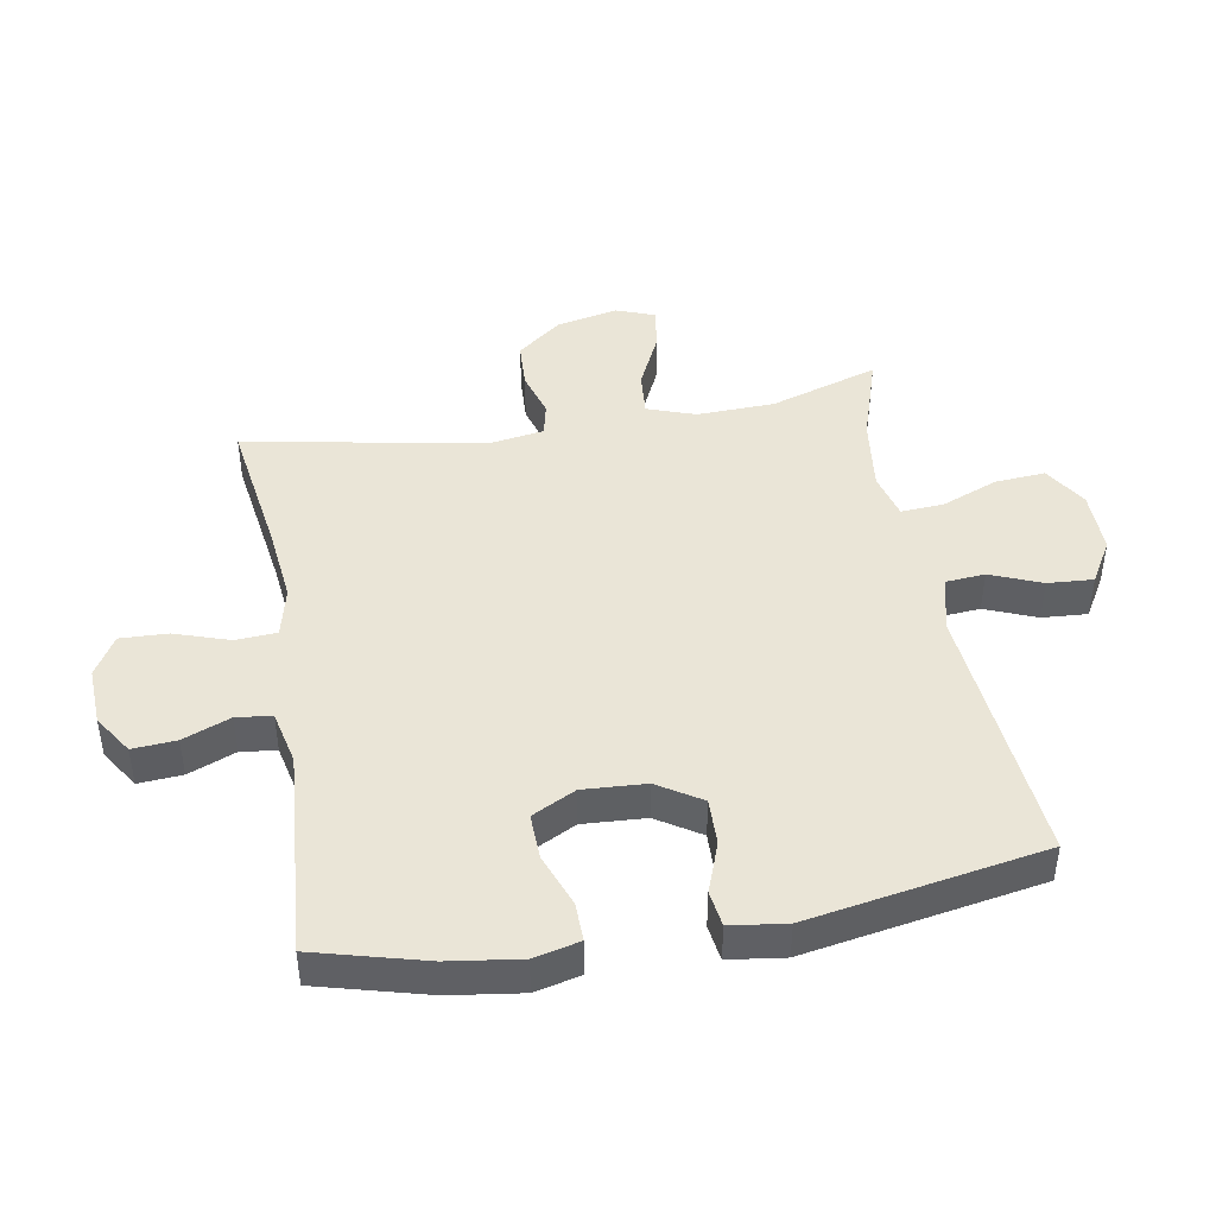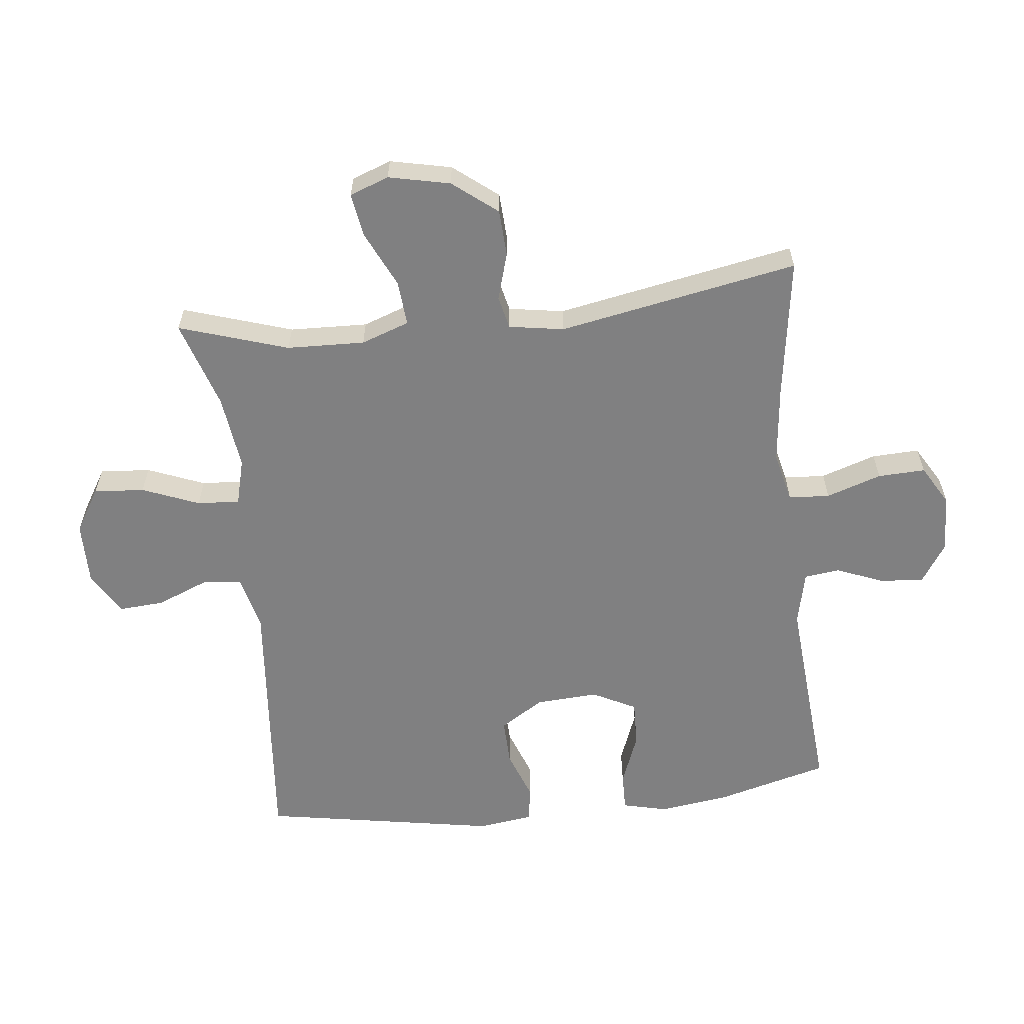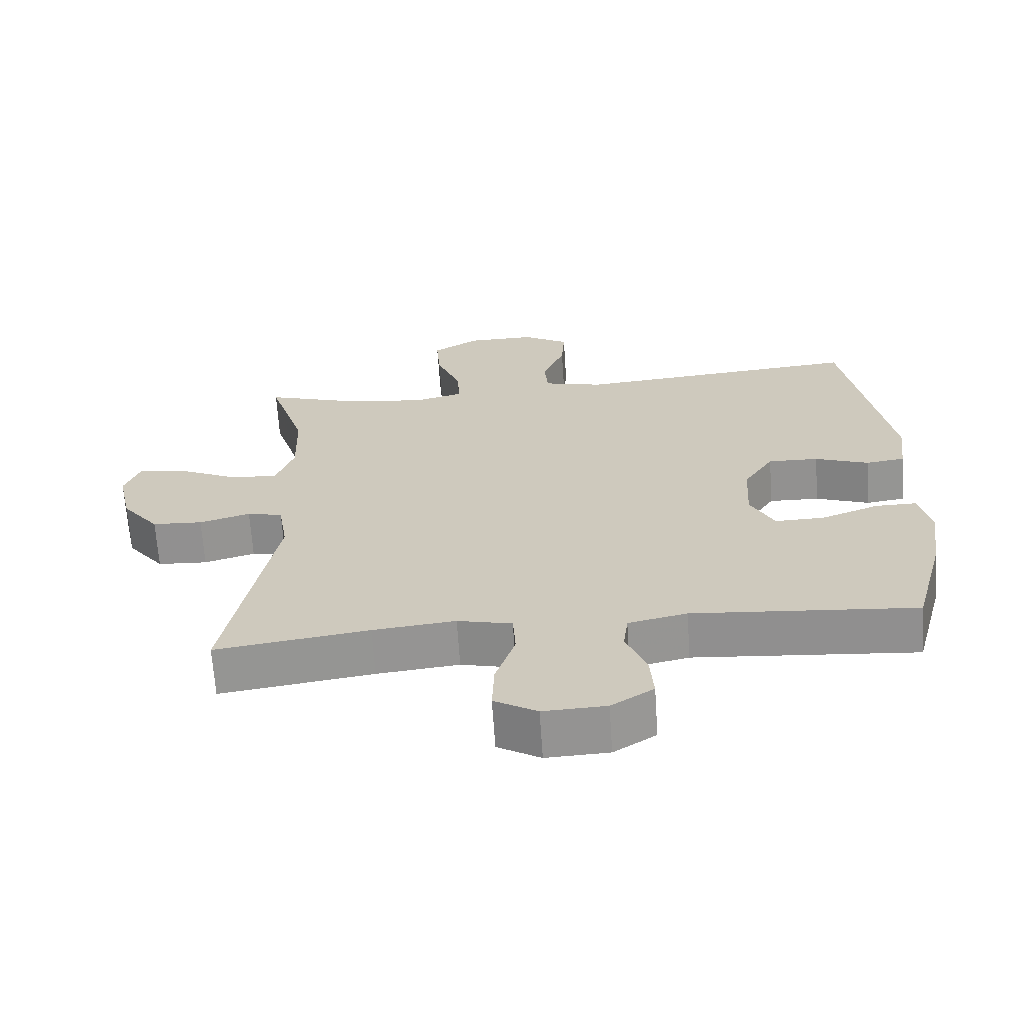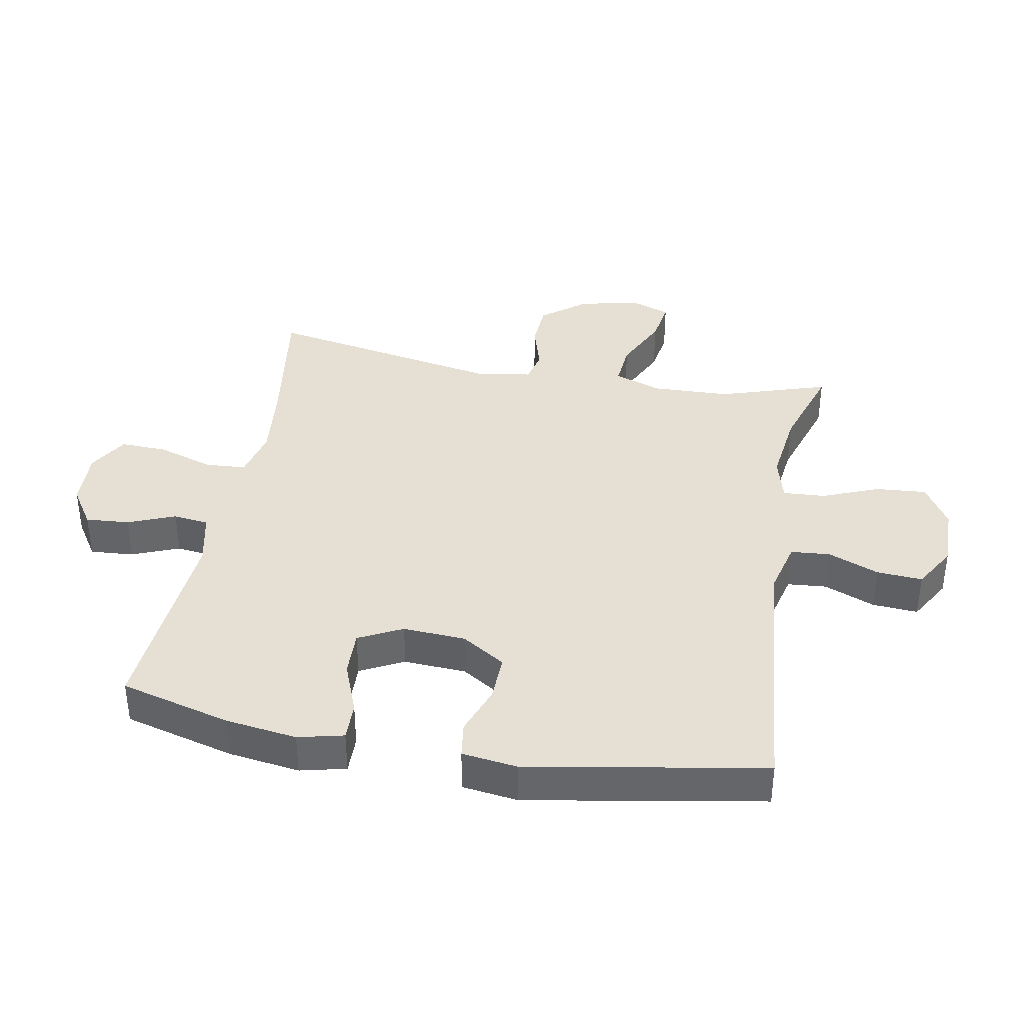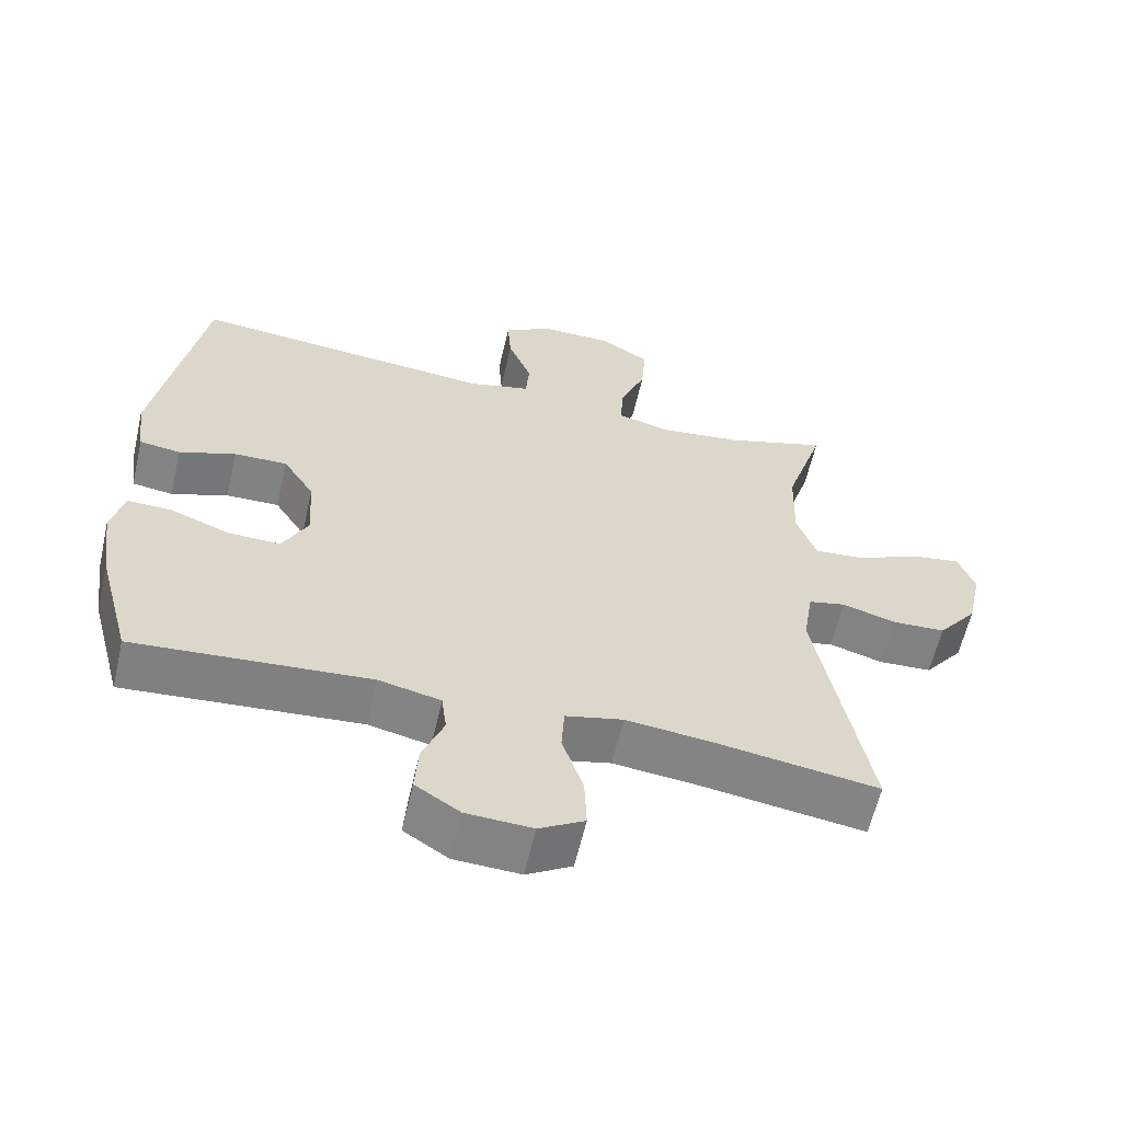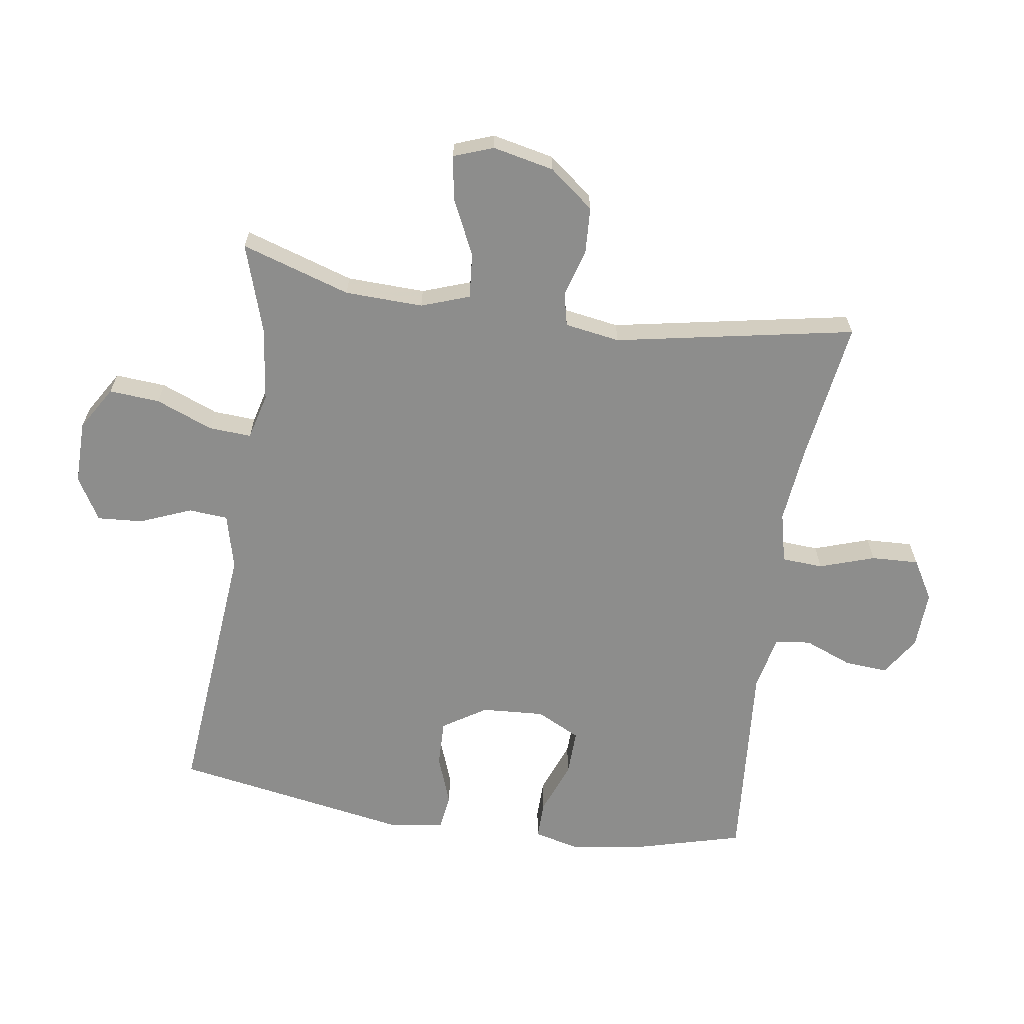
<metadata>
{"format":"obj","ext":"obj","renderer":"f3d","projection":"perspective","resolution":1024,"background":"white","views":[{"elev":44.3,"azim":-100.0,"up":"+Y"},{"elev":-60.1,"azim":96.3,"up":"+Y"},{"elev":-66.4,"azim":-176.2,"up":"+Z"},{"elev":38.1,"azim":-79.7,"up":"+Y"},{"elev":-60.8,"azim":-13.0,"up":"+Z"},{"elev":-64.5,"azim":81.5,"up":"+Y"}]}
</metadata>
<code>
v -0.5 0.07 0.5
v -0.077 0.07 0.462
v 0.011 0.07 0.484
v 0.016 0.07 0.546
v -0.017 0.07 0.627
v -0.022 0.07 0.699
v 0.046 0.07 0.739
v 0.146 0.07 0.738
v 0.215 0.07 0.696
v 0.209 0.07 0.616
v 0.173 0.07 0.526
v 0.169 0.07 0.459
v 0.242 0.07 0.44
v 0.36 0.07 0.455
v 0.5 0.07 0.5
v 0.445 0.07 0.328
v 0.441 0.07 0.205
v 0.468 0.07 0.129
v 0.539 0.07 0.135
v 0.628 0.07 0.177
v 0.697 0.07 0.188
v 0.72 0.07 0.126
v 0.699 0.07 0.029
v 0.644 0.07 -0.041
v 0.57 0.07 -0.045
v 0.495 0.07 -0.023
v 0.443 0.07 -0.035
v 0.429 0.07 -0.122
v 0.5 0.07 -0.5
v 0.275 0.07 -0.467
v 0.154 0.07 -0.454
v 0.074 0.07 -0.473
v 0.07 0.07 -0.538
v 0.099 0.07 -0.625
v 0.102 0.07 -0.7
v 0.039 0.07 -0.737
v -0.053 0.07 -0.733
v -0.115 0.07 -0.693
v -0.11 0.07 -0.624
v -0.08 0.07 -0.549
v -0.087 0.07 -0.493
v -0.173 0.07 -0.474
v -0.5 0.07 -0.5
v -0.547 0.07 -0.325
v -0.563 0.07 -0.212
v -0.546 0.07 -0.14
v -0.485 0.07 -0.141
v -0.401 0.07 -0.173
v -0.328 0.07 -0.175
v -0.293 0.07 -0.106
v -0.299 0.07 -0.007
v -0.343 0.07 0.062
v -0.417 0.07 0.06
v -0.496 0.07 0.031
v -0.553 0.07 0.039
v -0.565 0.07 0.127
v -0.5 0 0.5
v -0.077 0 0.462
v 0.011 0 0.484
v 0.016 0 0.546
v -0.017 0 0.627
v -0.022 0 0.699
v 0.046 0 0.739
v 0.146 0 0.738
v 0.215 0 0.696
v 0.209 0 0.616
v 0.173 0 0.526
v 0.169 0 0.459
v 0.242 0 0.44
v 0.36 0 0.455
v 0.5 0 0.5
v 0.445 0 0.328
v 0.441 0 0.205
v 0.468 0 0.129
v 0.539 0 0.135
v 0.628 0 0.177
v 0.697 0 0.188
v 0.72 0 0.126
v 0.699 0 0.029
v 0.644 0 -0.041
v 0.57 0 -0.045
v 0.495 0 -0.023
v 0.443 0 -0.035
v 0.429 0 -0.122
v 0.5 0 -0.5
v 0.275 0 -0.467
v 0.154 0 -0.454
v 0.074 0 -0.473
v 0.07 0 -0.538
v 0.099 0 -0.625
v 0.102 0 -0.7
v 0.039 0 -0.737
v -0.053 0 -0.733
v -0.115 0 -0.693
v -0.11 0 -0.624
v -0.08 0 -0.549
v -0.087 0 -0.493
v -0.173 0 -0.474
v -0.5 0 -0.5
v -0.547 0 -0.325
v -0.563 0 -0.212
v -0.546 0 -0.14
v -0.485 0 -0.141
v -0.401 0 -0.173
v -0.328 0 -0.175
v -0.293 0 -0.106
v -0.299 0 -0.007
v -0.343 0 0.062
v -0.417 0 0.06
v -0.496 0 0.031
v -0.553 0 0.039
v -0.565 0 0.127
f 53 54 55 56
f 52 53 56 1
f 51 52 1 2
f 50 51 2 3
f 49 50 3
f 45 46 47 48
f 45 48 49
f 42 43 44 45
f 41 42 45 49
f 37 38 39 40
f 37 40 41
f 36 37 41
f 33 34 35 36
f 32 33 36 41
f 31 32 41 49
f 28 29 30
f 27 28 30 31
f 23 24 25 26
f 23 26 27
f 22 23 27
f 19 20 21 22
f 18 19 22 27
f 17 18 27 31
f 14 15 16
f 13 14 16 17
f 12 13 17 31
f 8 9 10 11
f 8 11 12
f 4 5 6 7
f 3 4 7 8
f 12 31 49
f 3 8 12 49
f 112 111 110 109
f 57 112 109 108
f 58 57 108 107
f 59 58 107 106
f 59 106 105
f 104 103 102 101
f 105 104 101
f 101 100 99 98
f 105 101 98 97
f 96 95 94 93
f 97 96 93
f 97 93 92
f 92 91 90 89
f 97 92 89 88
f 105 97 88 87
f 86 85 84
f 87 86 84 83
f 82 81 80 79
f 83 82 79
f 83 79 78
f 78 77 76 75
f 83 78 75 74
f 87 83 74 73
f 72 71 70
f 73 72 70 69
f 87 73 69 68
f 67 66 65 64
f 68 67 64
f 63 62 61 60
f 64 63 60 59
f 105 87 68
f 105 68 64 59
f 1 57 58 2
f 2 58 59 3
f 3 59 60 4
f 4 60 61 5
f 5 61 62 6
f 6 62 63 7
f 7 63 64 8
f 8 64 65 9
f 9 65 66 10
f 10 66 67 11
f 11 67 68 12
f 12 68 69 13
f 13 69 70 14
f 14 70 71 15
f 15 71 72 16
f 16 72 73 17
f 17 73 74 18
f 18 74 75 19
f 19 75 76 20
f 20 76 77 21
f 21 77 78 22
f 22 78 79 23
f 23 79 80 24
f 24 80 81 25
f 25 81 82 26
f 26 82 83 27
f 27 83 84 28
f 28 84 85 29
f 29 85 86 30
f 30 86 87 31
f 31 87 88 32
f 32 88 89 33
f 33 89 90 34
f 34 90 91 35
f 35 91 92 36
f 36 92 93 37
f 37 93 94 38
f 38 94 95 39
f 39 95 96 40
f 40 96 97 41
f 41 97 98 42
f 42 98 99 43
f 43 99 100 44
f 44 100 101 45
f 45 101 102 46
f 46 102 103 47
f 47 103 104 48
f 48 104 105 49
f 49 105 106 50
f 50 106 107 51
f 51 107 108 52
f 52 108 109 53
f 53 109 110 54
f 54 110 111 55
f 55 111 112 56
f 56 112 57 1

</code>
